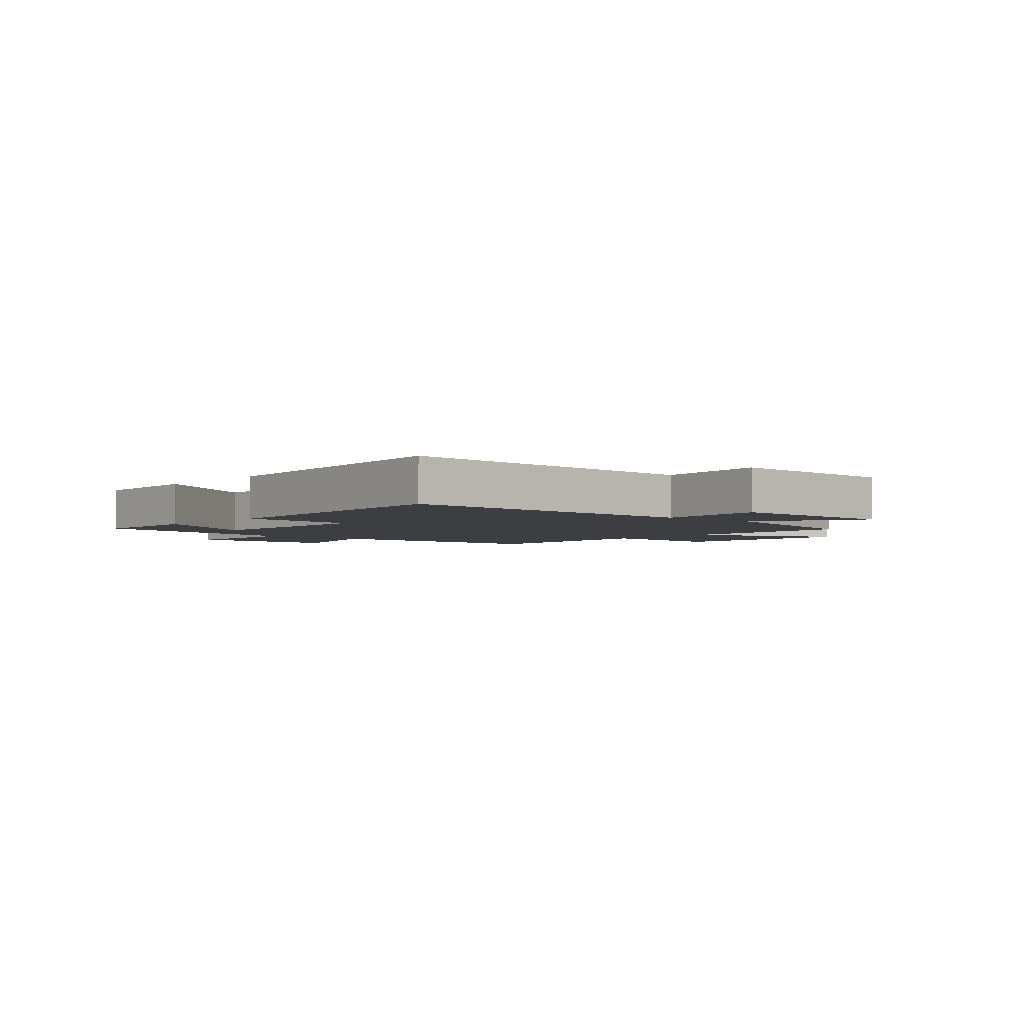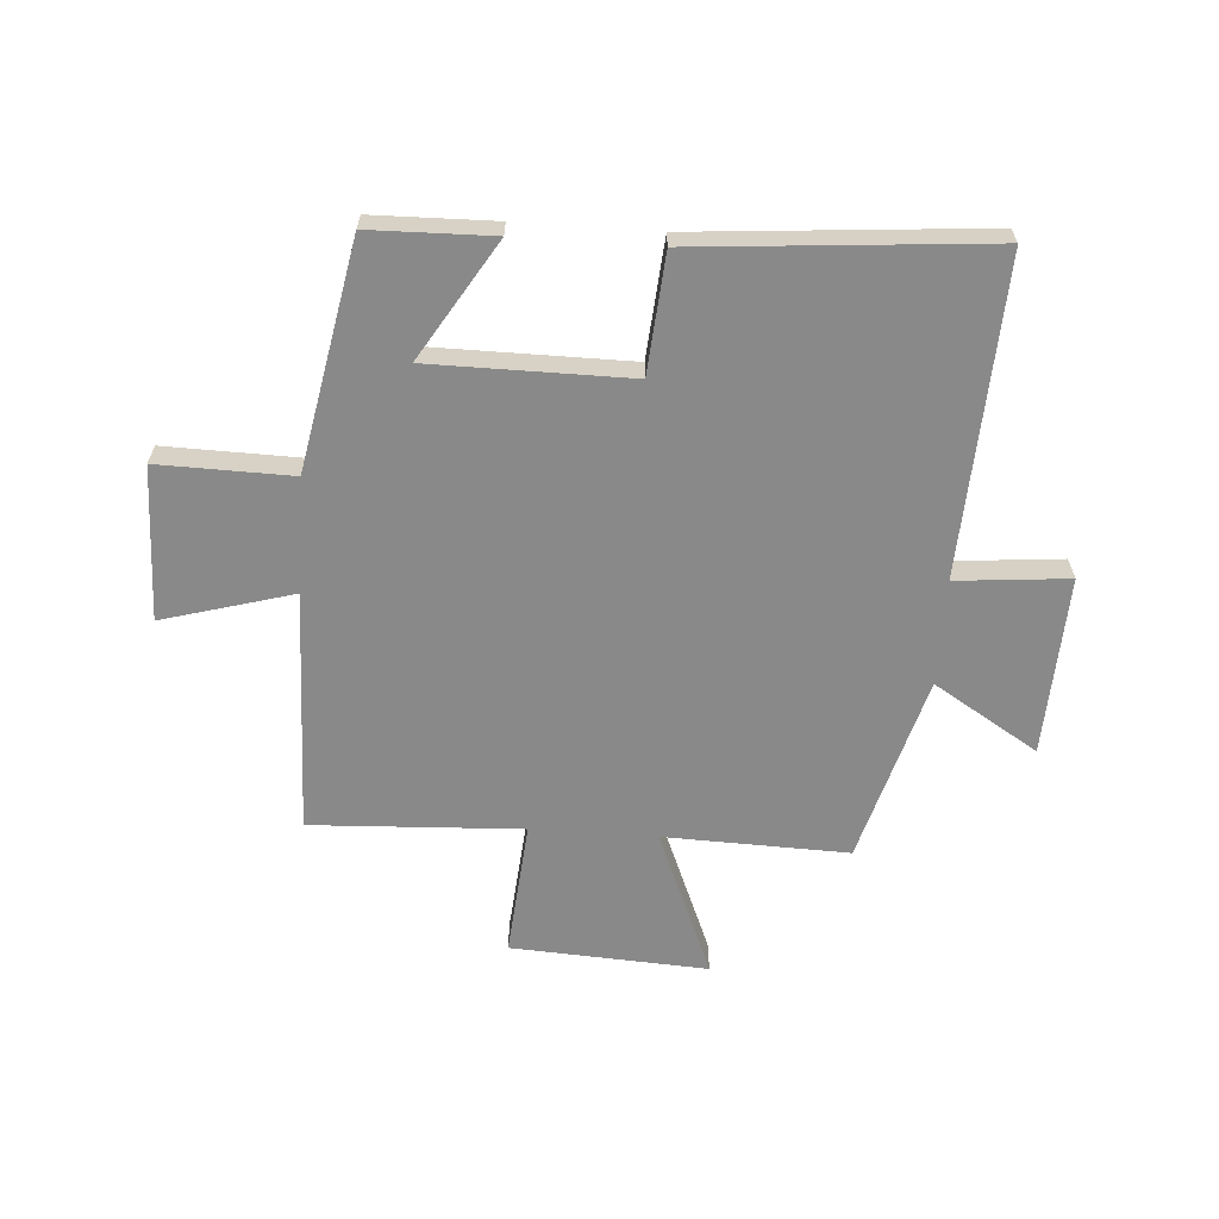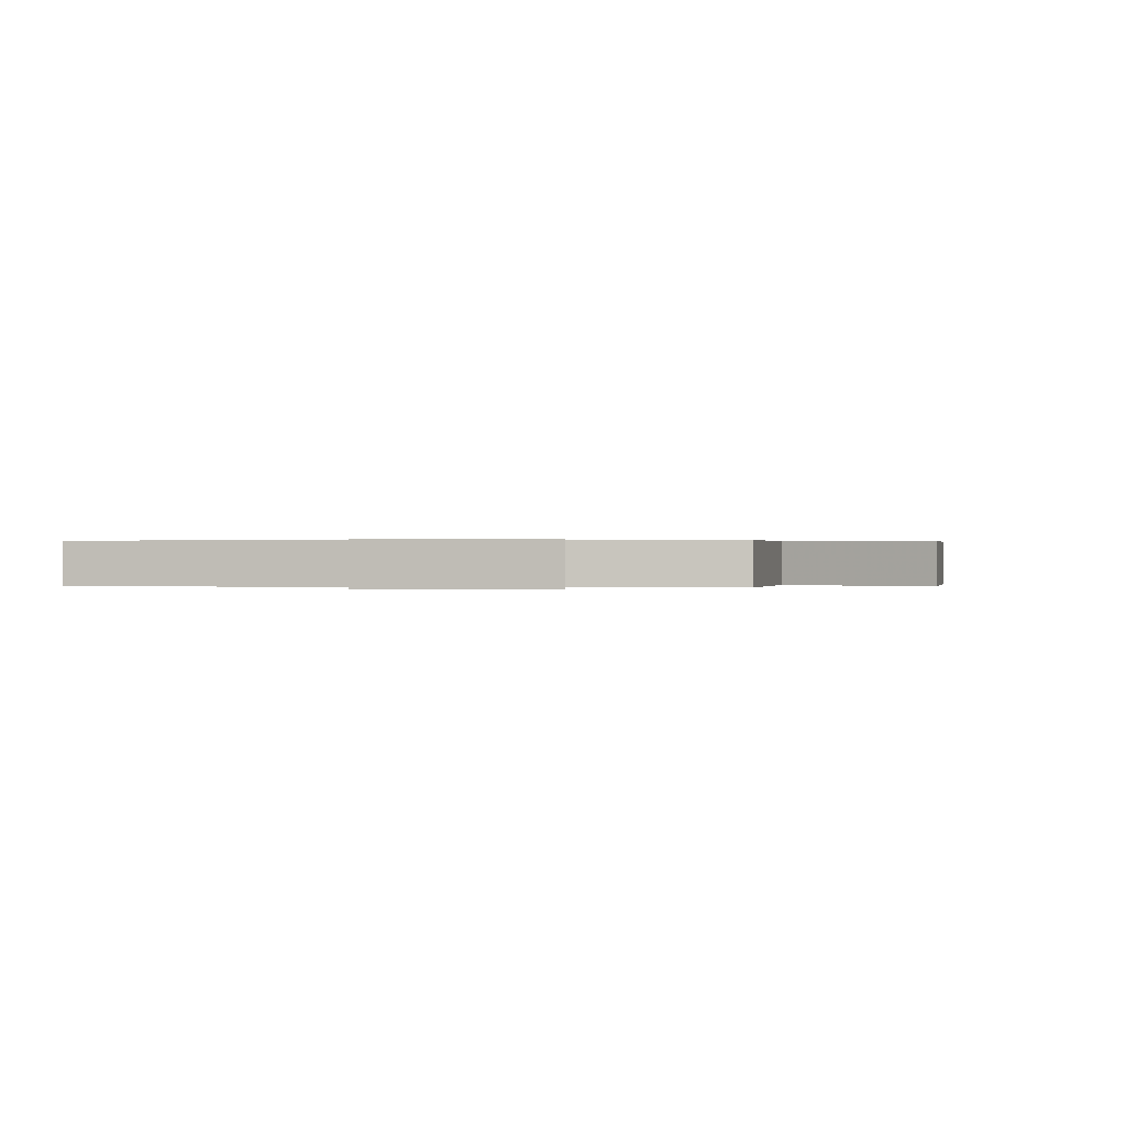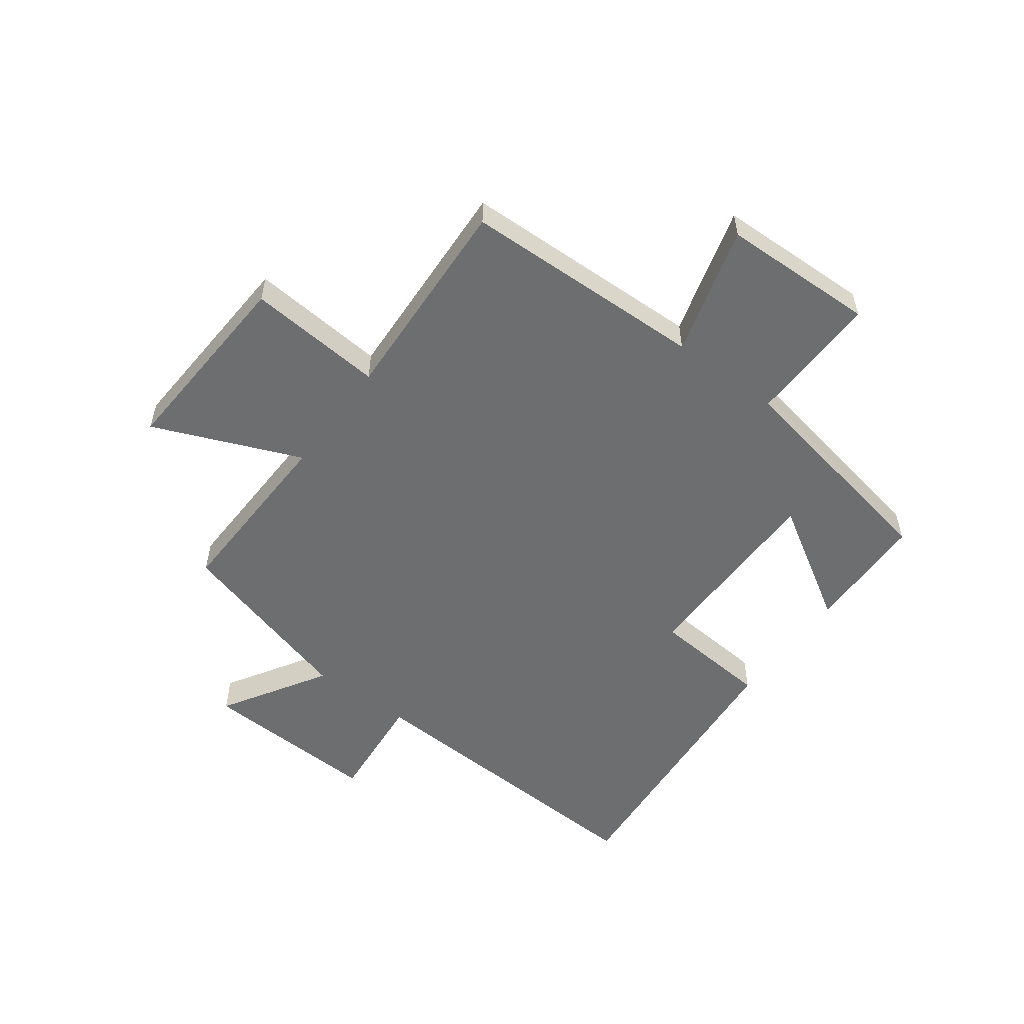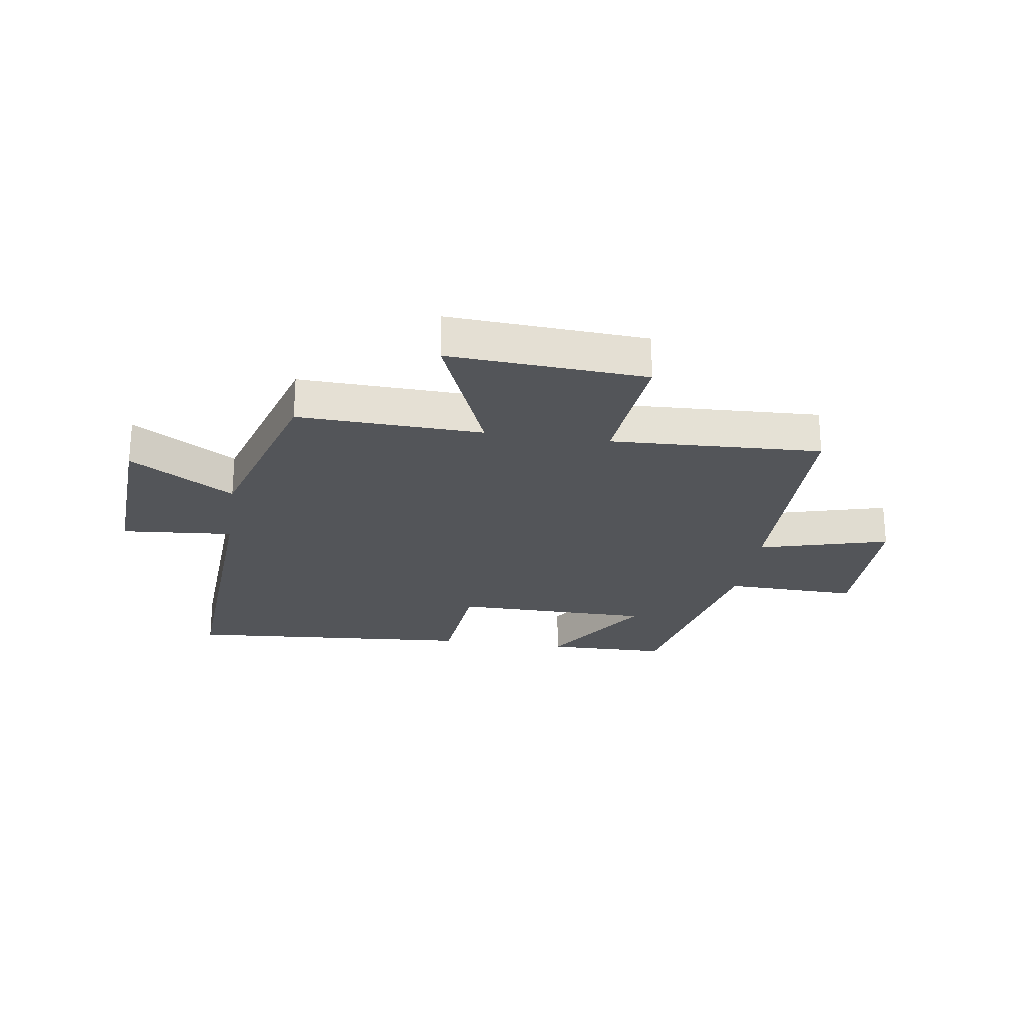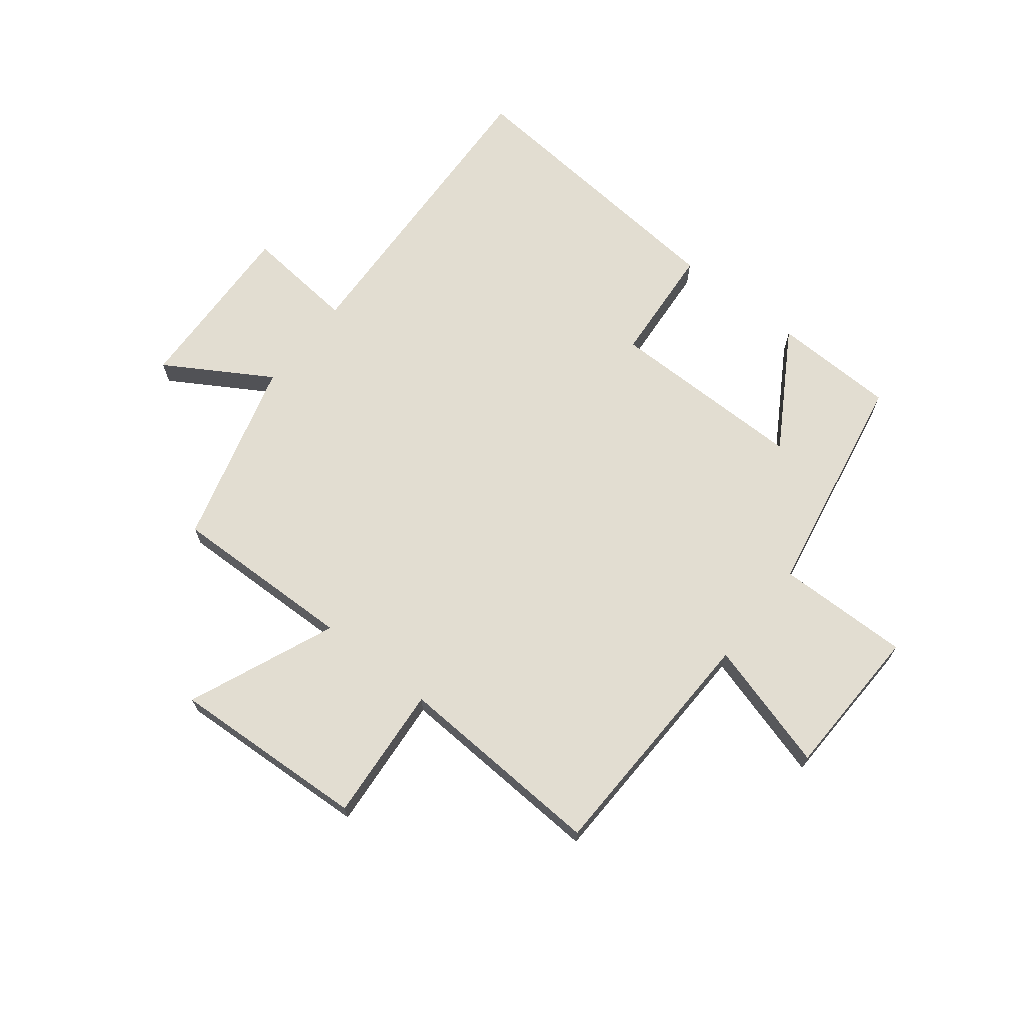
<metadata>
{"format":"obj","ext":"obj","renderer":"f3d","projection":"perspective","resolution":1024,"background":"white","views":[{"elev":-3.2,"azim":49.3,"up":"+Y"},{"elev":-63.0,"azim":-3.9,"up":"+Y"},{"elev":0.1,"azim":105.0,"up":"+Y"},{"elev":-54.3,"azim":-126.4,"up":"+Y"},{"elev":-24.1,"azim":171.2,"up":"+Y"},{"elev":68.4,"azim":-141.4,"up":"+Y"}]}
</metadata>
<code>
v 0.527 0.07 0.54
v 0.5 0.07 -0.005
v 0.694 0.07 0.012
v 0.68 0.07 -0.298
v 0.5 0.07 -0.187
v 0.408 0.07 -0.51
v 0.089 0.07 -0.5
v 0.194 0.07 -0.756
v -0.146 0.07 -0.736
v -0.125 0.07 -0.5
v -0.49 0.07 -0.517
v -0.5 0.07 -0.095
v -0.725 0.07 -0.158
v -0.731 0.07 0.108
v -0.5 0.07 0.103
v -0.424 0.07 0.496
v -0.212 0.07 0.5
v -0.337 0.07 0.297
v 0.007 0.07 0.295
v 0.024 0.07 0.5
v 0.527 0 0.54
v 0.5 0 -0.005
v 0.694 0 0.012
v 0.68 0 -0.298
v 0.5 0 -0.187
v 0.408 0 -0.51
v 0.089 0 -0.5
v 0.194 0 -0.756
v -0.146 0 -0.736
v -0.125 0 -0.5
v -0.49 0 -0.517
v -0.5 0 -0.095
v -0.725 0 -0.158
v -0.731 0 0.108
v -0.5 0 0.103
v -0.424 0 0.496
v -0.212 0 0.5
v -0.337 0 0.297
v 0.007 0 0.295
v 0.024 0 0.5
f 19 20 1 2
f 18 19 2
f 15 16 17 18
f 15 18 2
f 12 13 14 15
f 10 11 12 15
f 10 15 2
f 7 8 9 10
f 7 10 2 3
f 5 6 7
f 5 7 3
f 3 4 5
f 22 21 40 39
f 22 39 38
f 38 37 36 35
f 22 38 35
f 35 34 33 32
f 35 32 31 30
f 22 35 30
f 30 29 28 27
f 23 22 30 27
f 27 26 25
f 23 27 25
f 25 24 23
f 1 21 22 2
f 2 22 23 3
f 3 23 24 4
f 4 24 25 5
f 5 25 26 6
f 6 26 27 7
f 7 27 28 8
f 8 28 29 9
f 9 29 30 10
f 10 30 31 11
f 11 31 32 12
f 12 32 33 13
f 13 33 34 14
f 14 34 35 15
f 15 35 36 16
f 16 36 37 17
f 17 37 38 18
f 18 38 39 19
f 19 39 40 20
f 20 40 21 1

</code>
